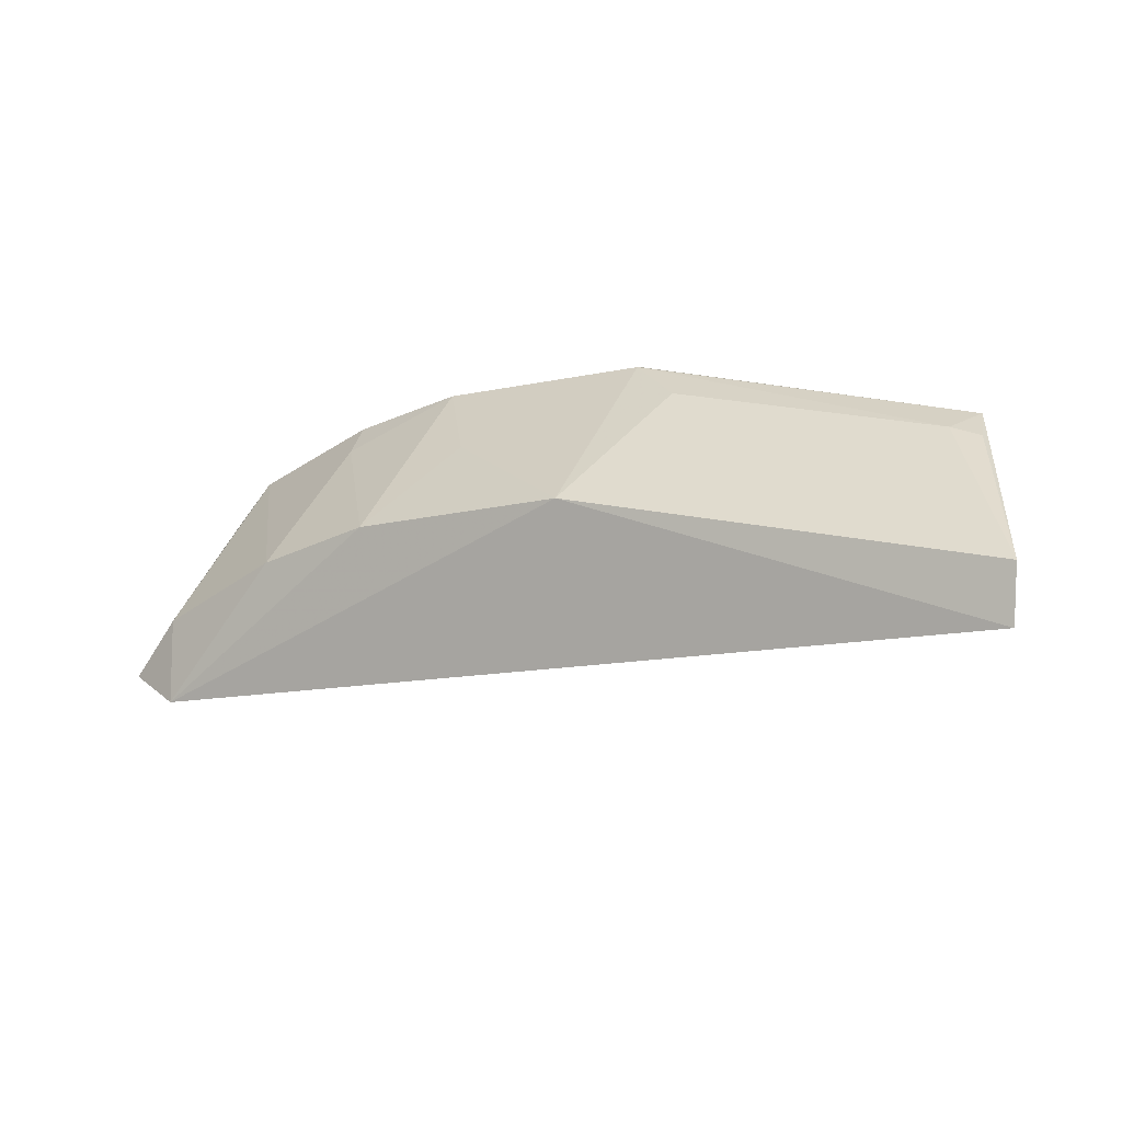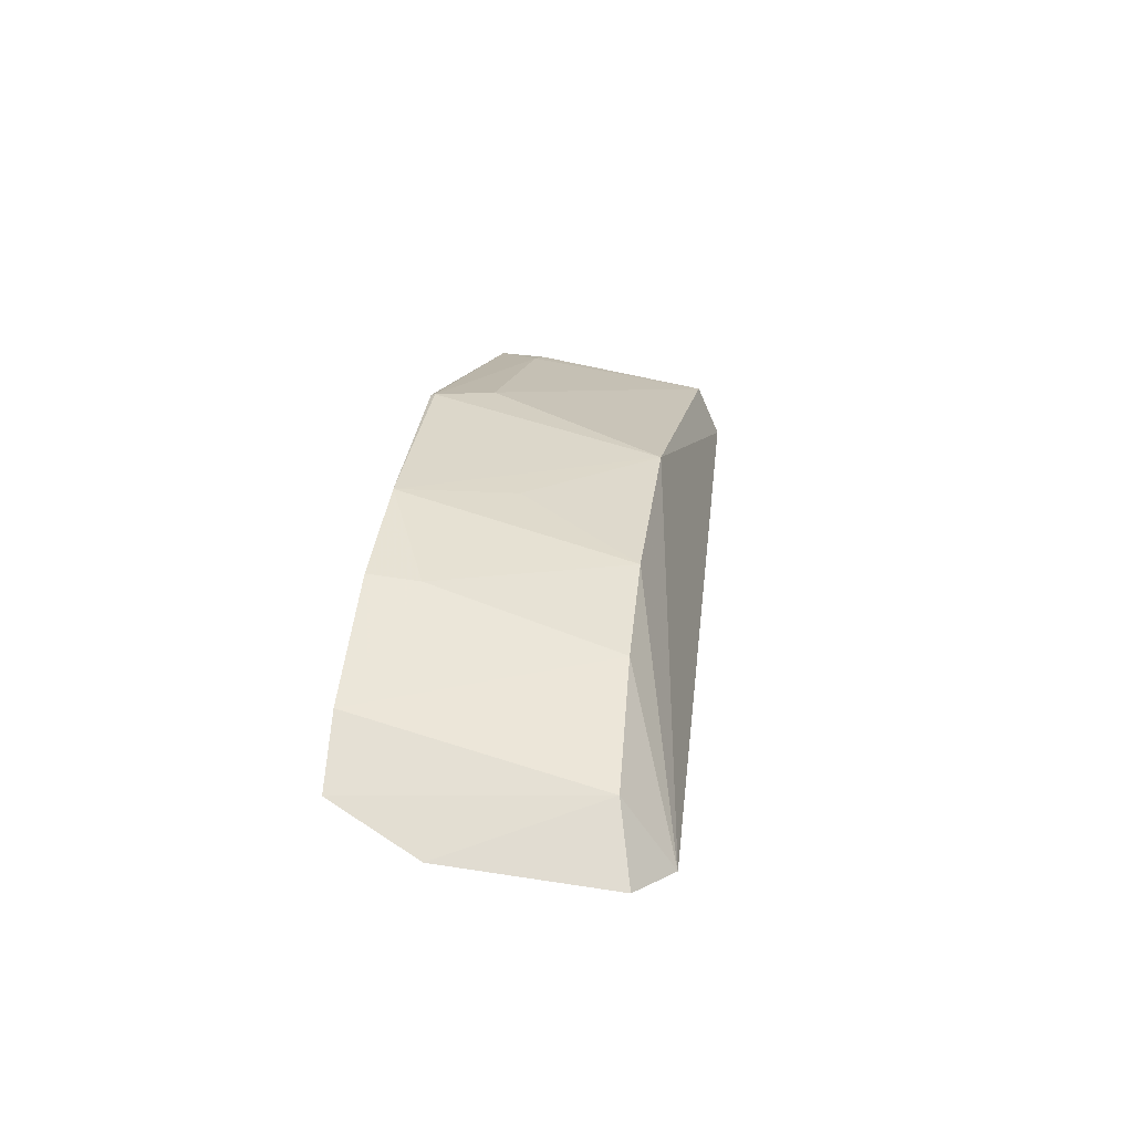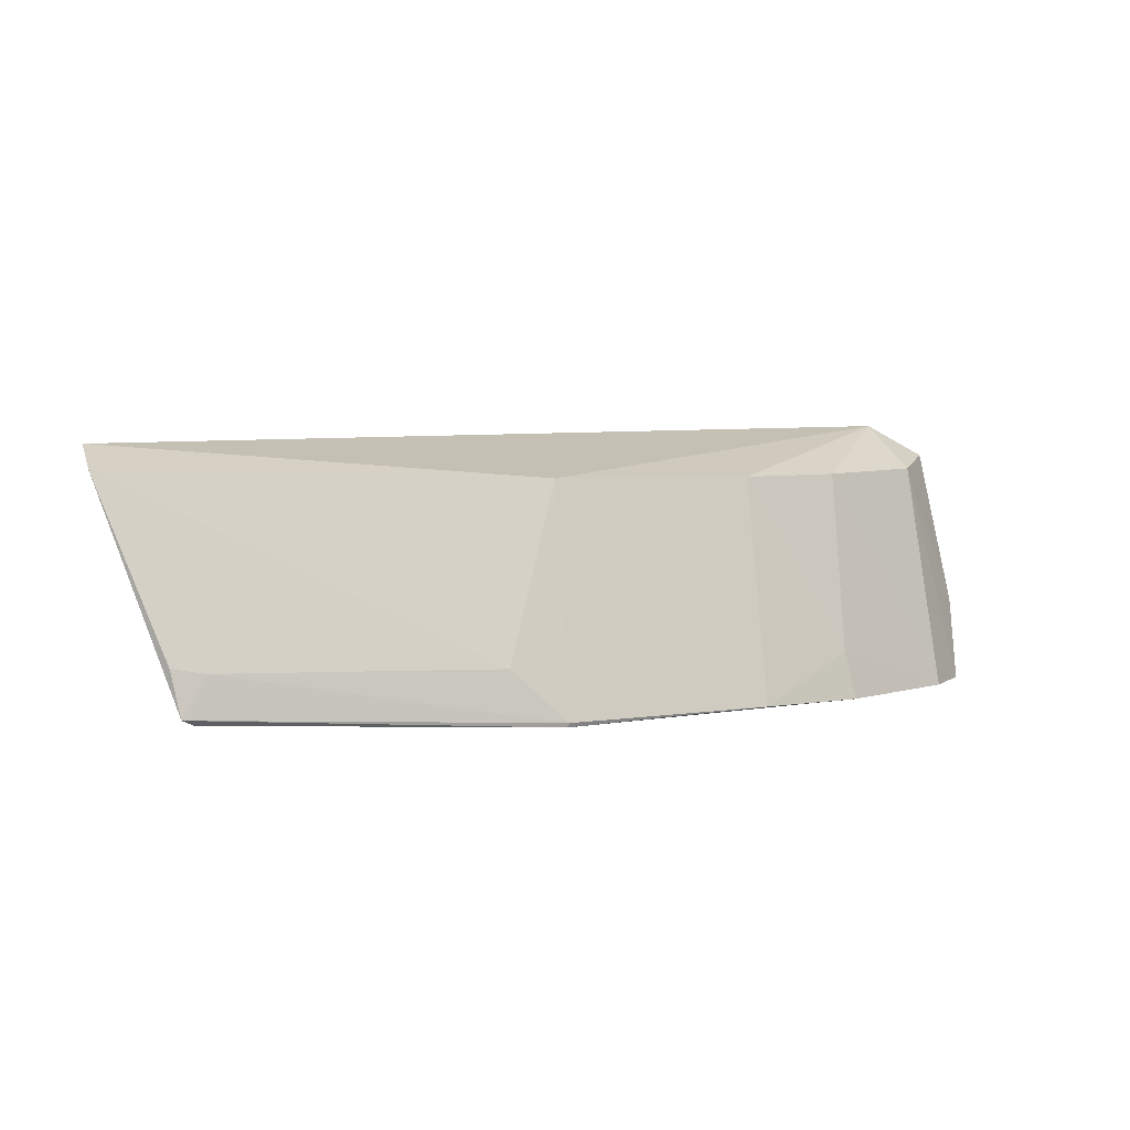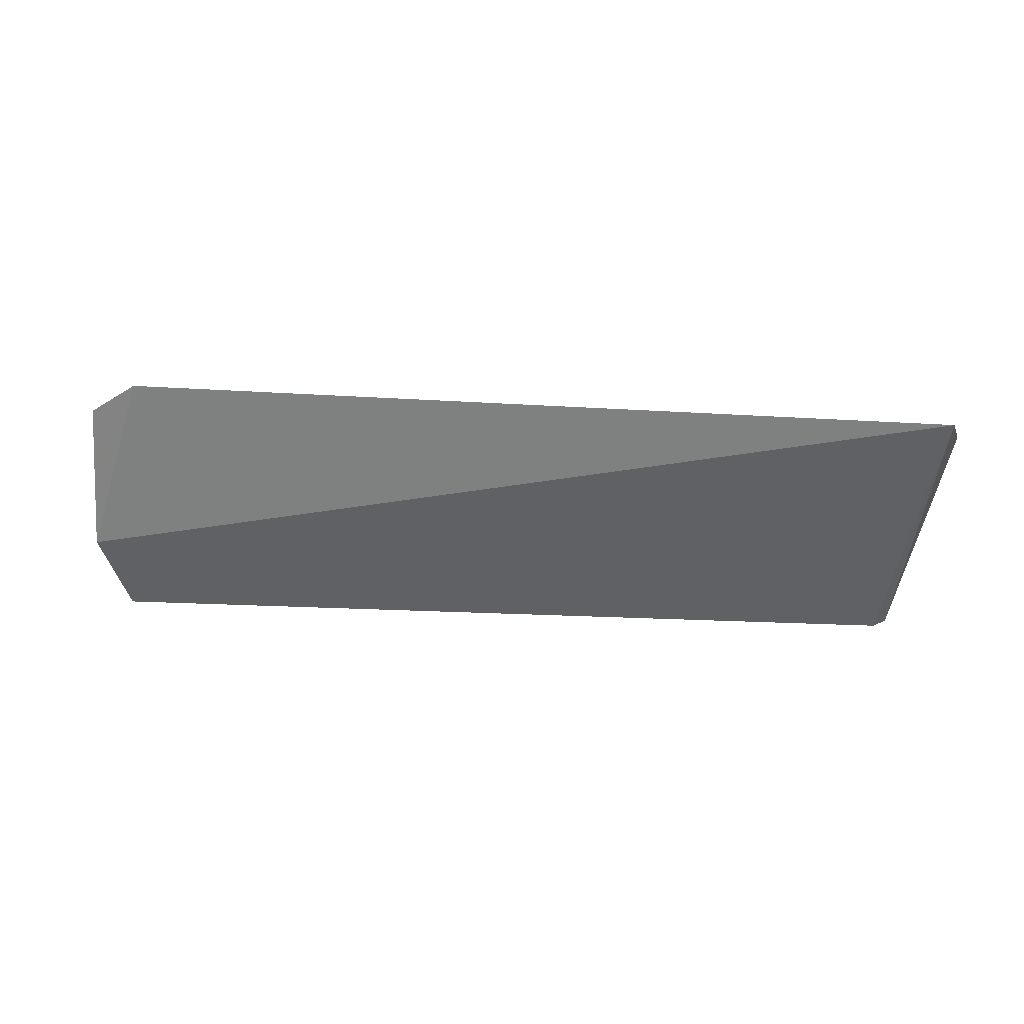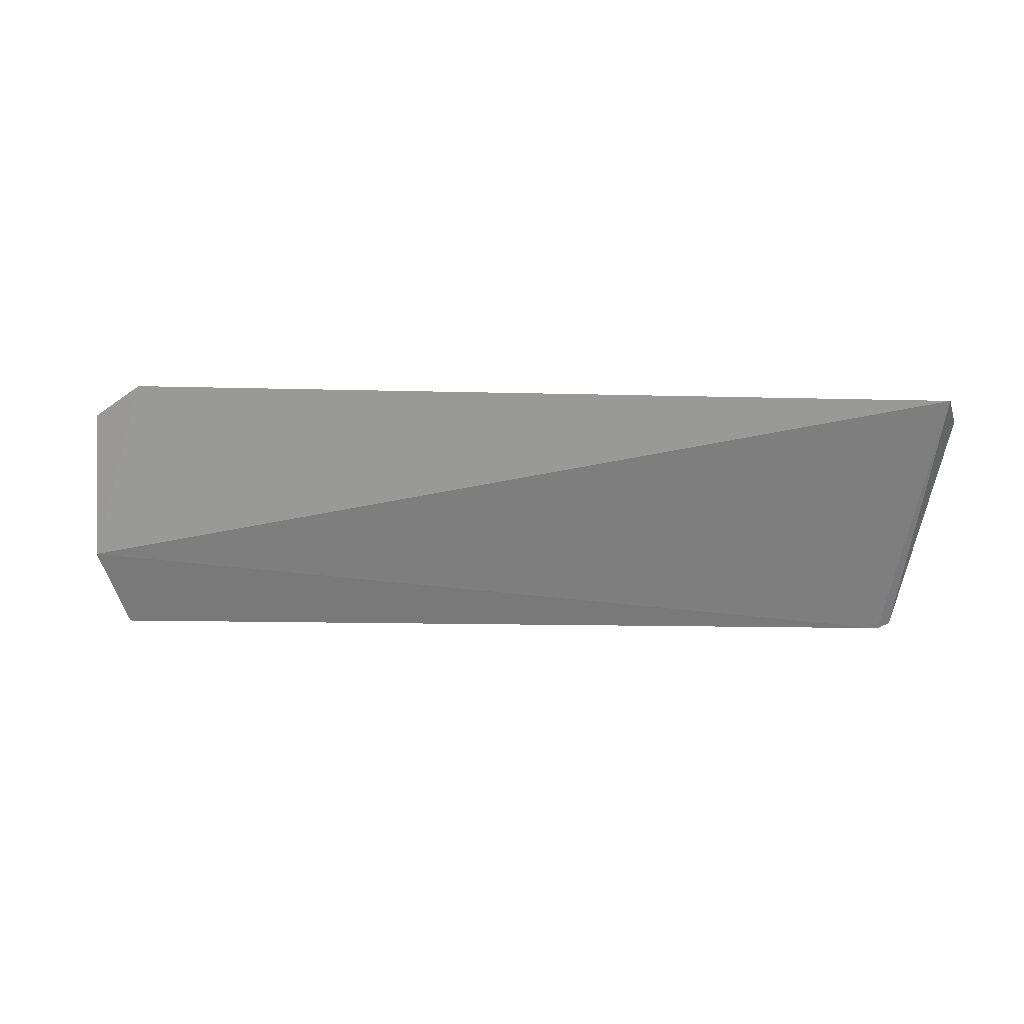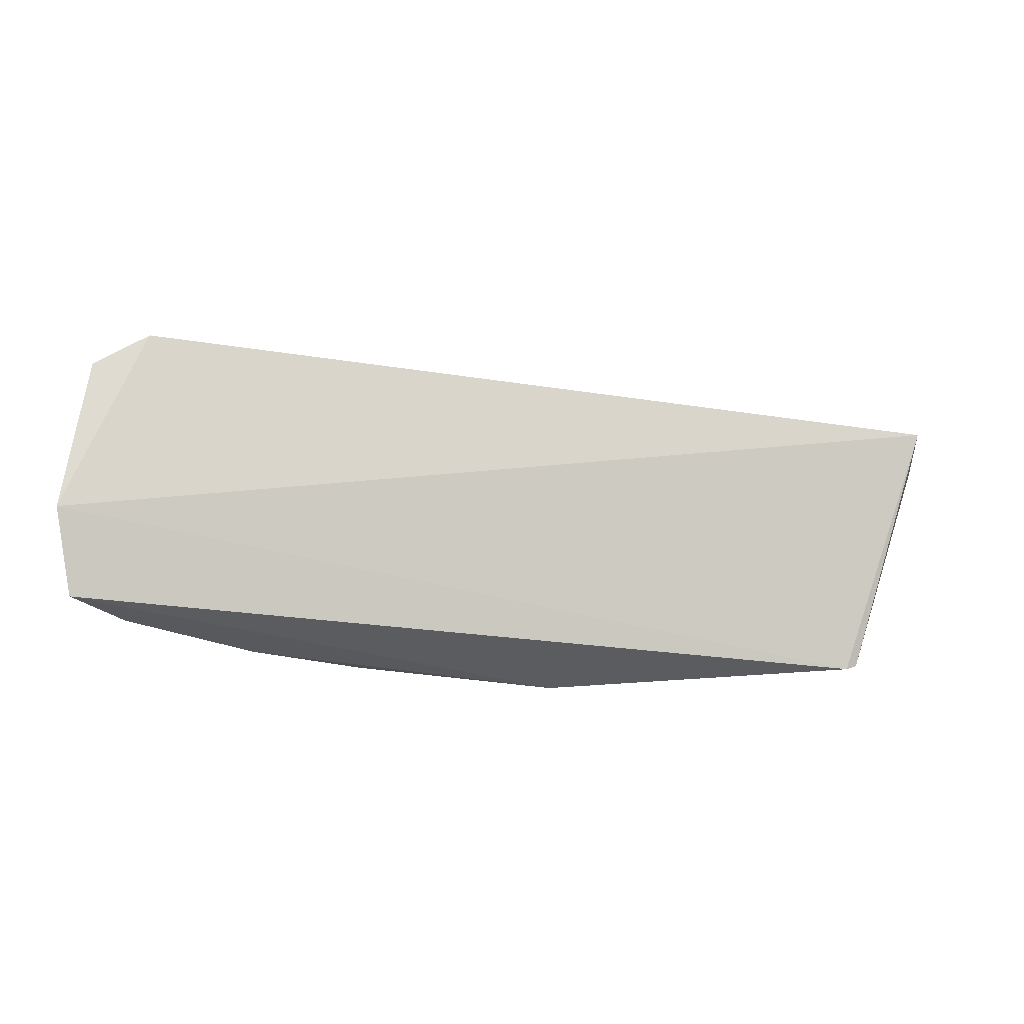
<metadata>
{"format":"obj","ext":"obj","renderer":"f3d","projection":"perspective","resolution":1024,"background":"white","views":[{"elev":23.8,"azim":22.4,"up":"+Y"},{"elev":12.3,"azim":-82.8,"up":"+Y"},{"elev":4.0,"azim":168.6,"up":"+Z"},{"elev":13.0,"azim":25.4,"up":"+Z"},{"elev":3.6,"azim":25.8,"up":"+Z"},{"elev":-30.6,"azim":4.1,"up":"+Z"}]}
</metadata>
<code>
v -0.05425 0.08311 0.02458
v -0.05488 0.08787 0.02253
v -0.1306 0.06204 0.02604
v -0.1335 0.07438 0.001274
v -0.06298 0.09173 0.001982
v -0.1123 0.08097 0.02149
v -0.06195 0.09219 0.0025
v -0.1384 0.0648 0.008657
v -0.1324 0.0683 0.0219
v -0.09352 0.08665 0.02158
v -0.09377 0.09197 0.001329
v -0.1375 0.06907 0.001265
v -0.122 0.07592 0.02159
v -0.136 0.06228 0.0231
v -0.09351 0.09186 0.0009312
v -0.1125 0.08671 0.001437
v -0.08876 0.09156 0.00593
v -0.1072 0.08562 0.01101
v -0.1216 0.08118 0.005507
v -0.1224 0.08188 0.001212
v -0.06401 0.09191 0.006167
v -0.06108 0.09175 0.00665
f 7 2 1
f 7 1 5
f 8 5 1
f 8 1 3
f 10 1 2
f 10 6 3
f 10 3 1
f 12 5 8
f 12 9 4
f 12 8 9
f 13 4 9
f 13 9 3
f 13 3 6
f 14 9 8
f 14 8 3
f 14 3 9
f 15 11 7
f 15 7 5
f 15 5 12
f 15 12 4
f 16 10 11
f 16 11 15
f 17 11 10
f 17 10 2
f 18 16 6
f 18 6 10
f 18 10 16
f 19 13 6
f 19 6 16
f 19 4 13
f 20 16 15
f 20 15 4
f 20 19 16
f 20 4 19
f 21 17 2
f 21 7 11
f 21 11 17
f 22 21 2
f 22 2 7
f 22 7 21

</code>
